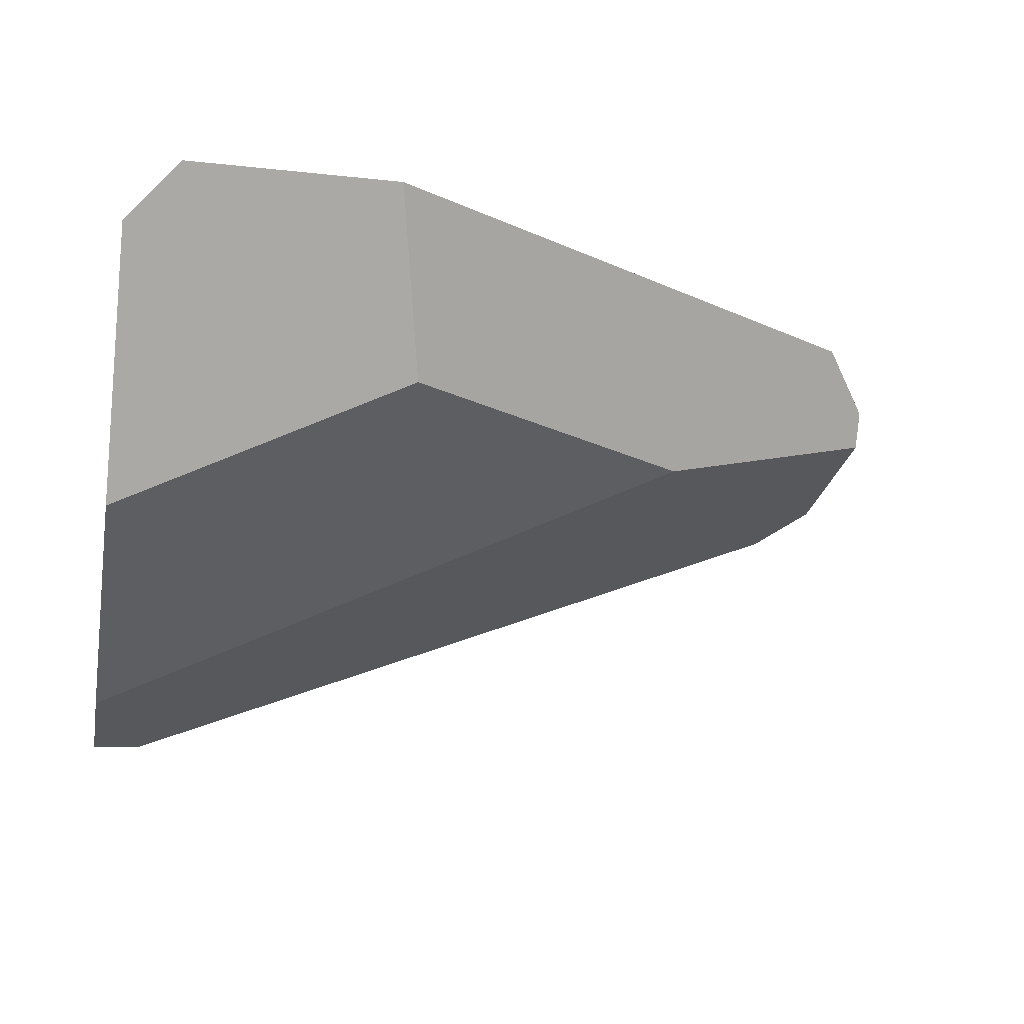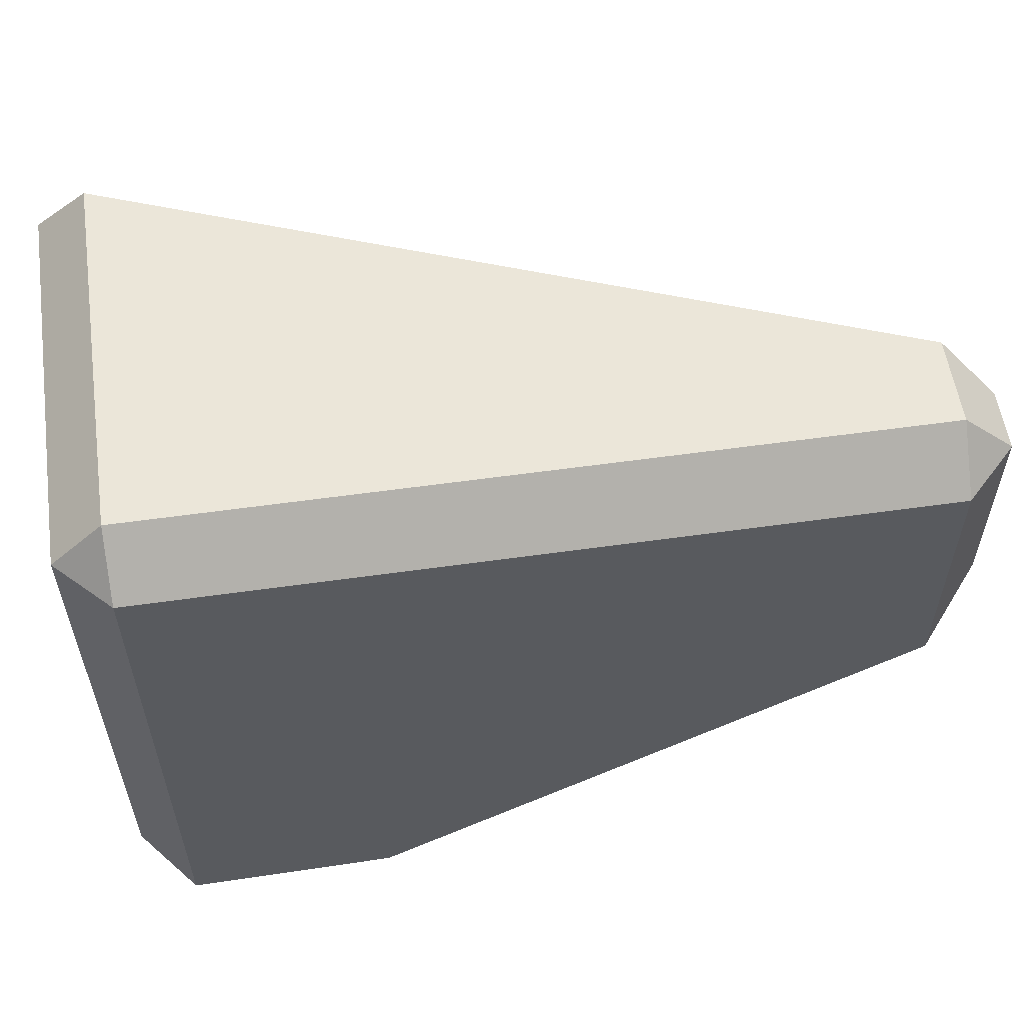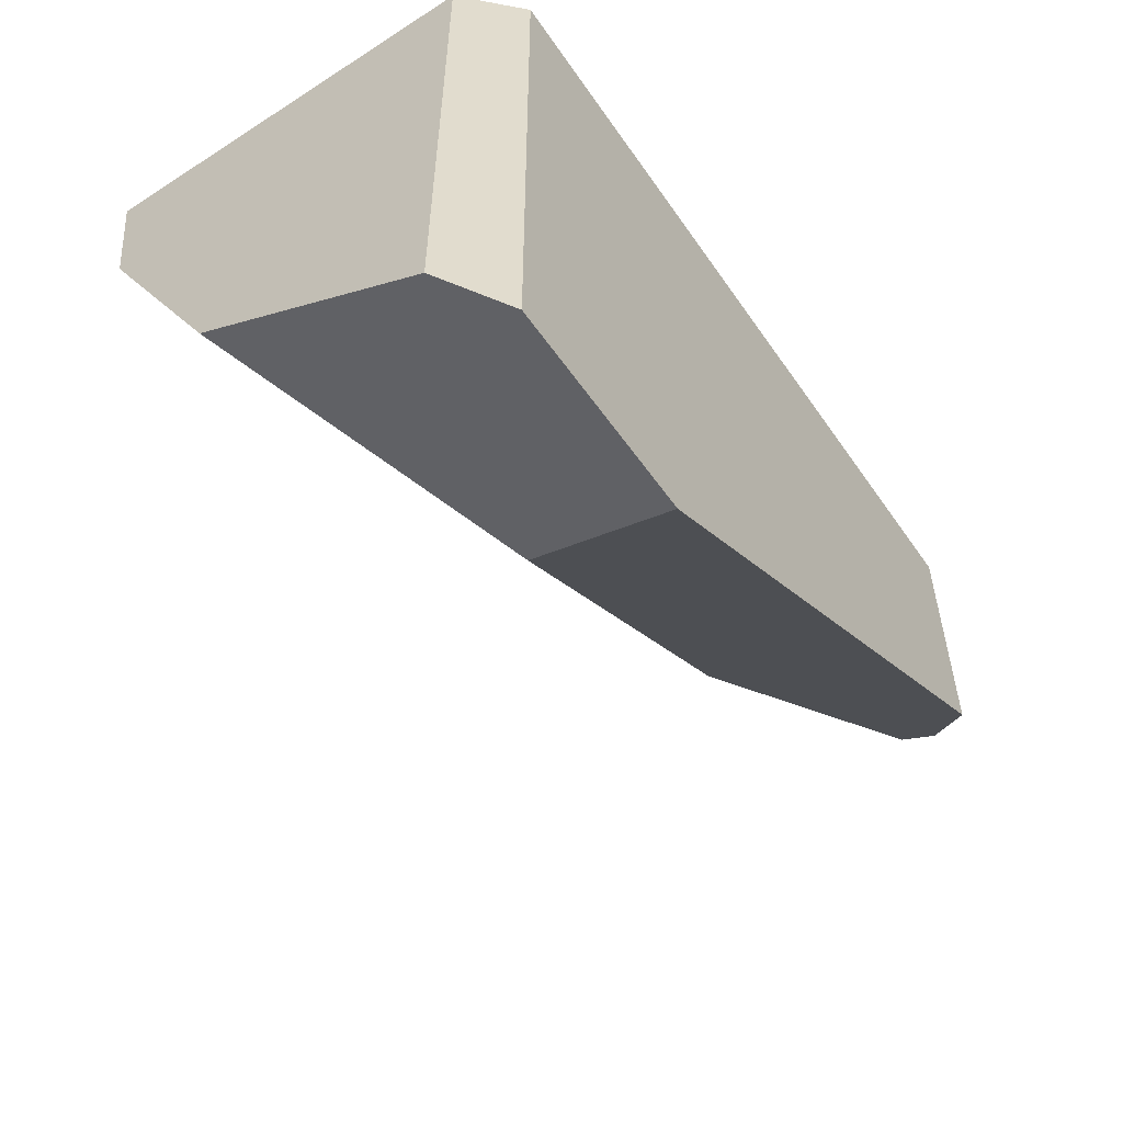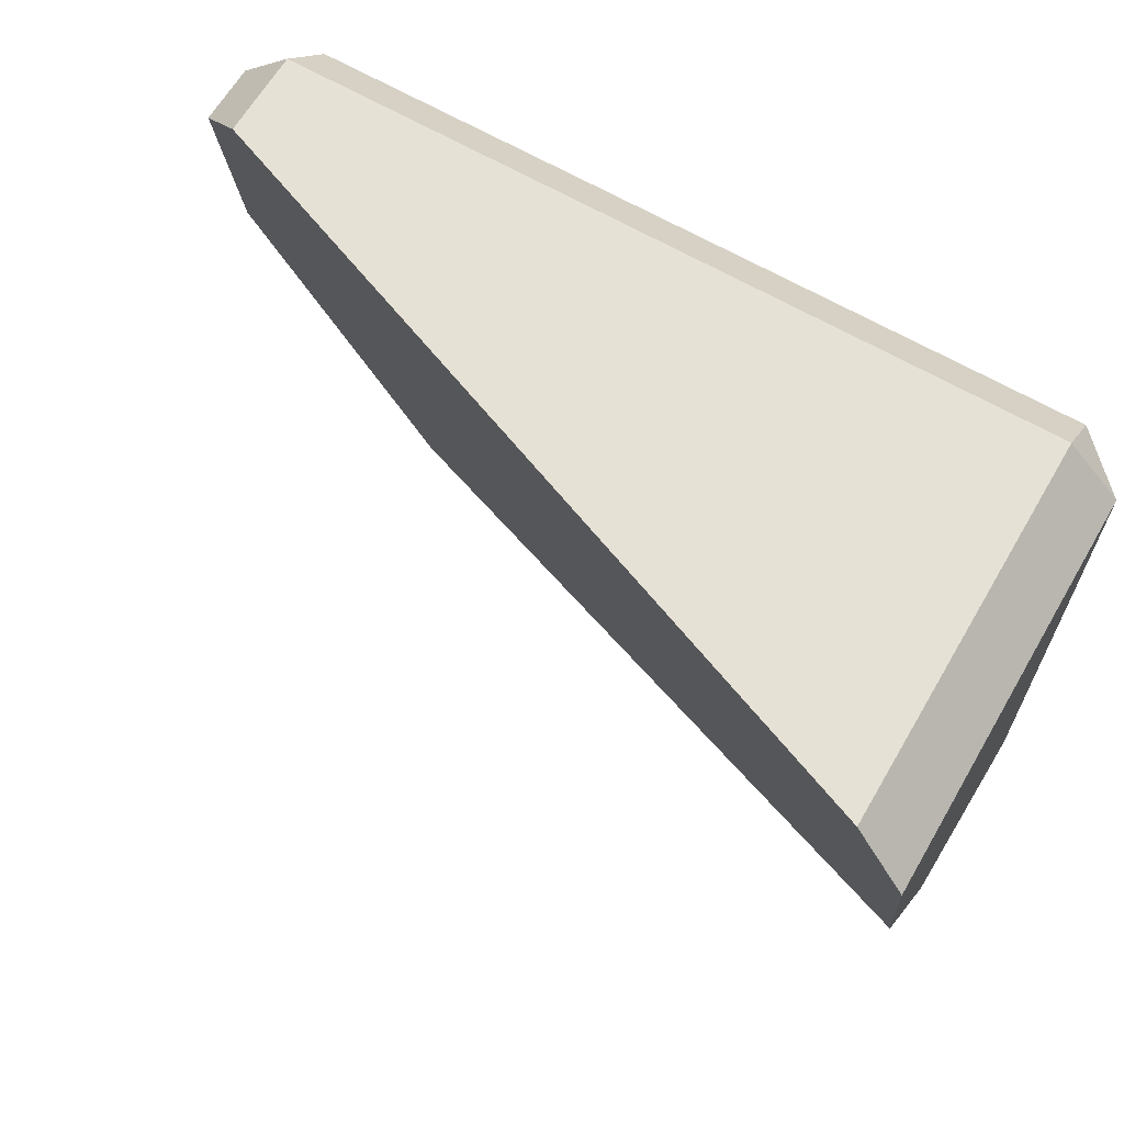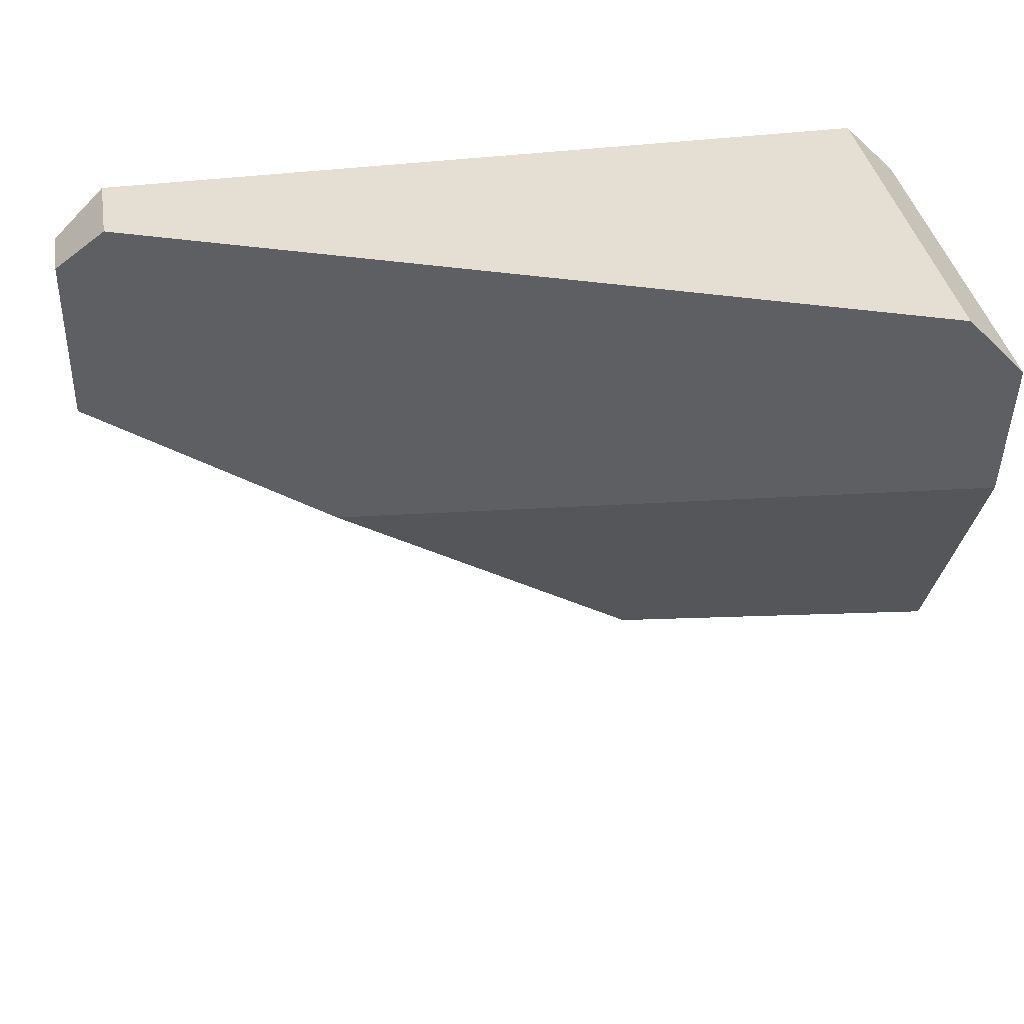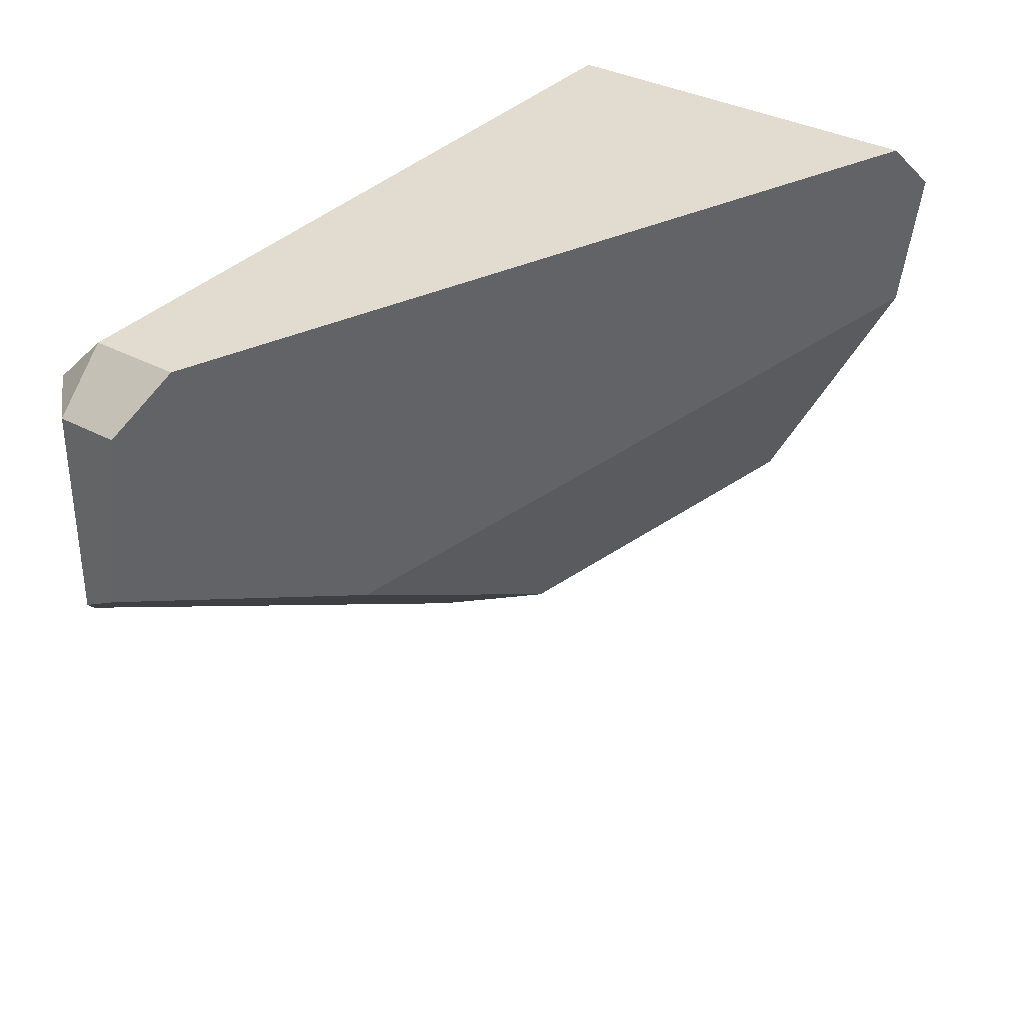
<metadata>
{"format":"obj","ext":"obj","renderer":"f3d","projection":"perspective","resolution":1024,"background":"white","views":[{"elev":-18.1,"azim":168.9,"up":"+Y"},{"elev":56.7,"azim":171.6,"up":"+Z"},{"elev":-55.8,"azim":124.1,"up":"+Z"},{"elev":64.7,"azim":30.3,"up":"+Z"},{"elev":37.0,"azim":-9.7,"up":"+Z"},{"elev":34.3,"azim":-54.1,"up":"+Z"}]}
</metadata>
<code>
g box5_sh_2
v 0.1715 0.06773 0.1067
v -0.1509 0.08831 0.1067
v 0.1509 0.08831 0.1067
v 0.1509 0.06773 0.1273
v -0.1509 0.06773 0.1273
v -0.1715 0.06773 0.1067
v -0.1509 0.03323 0.1273
v -0.1715 0.04389 0.1067
v 0.1715 -0.08831 0.1067
v 0.1509 -0.0831 0.1273
v -0.1509 0.08831 0.00368
v -0.1715 0.06773 0.02654
v -0.1715 0.05353 0.03388
v 0.1715 0.06773 -0.1147
v 0.067 0.08831 -0.1257
v 0.1509 0.08831 -0.1273
v 0.1715 -0.08078 0.04982
v -0.07036 0.02023 -0.008959
v 0.1715 -0.02602 -0.05556
v 0.0541 0.02317 -0.0844
v 0.1715 0.06773 0.1067
v 0.1715 0.06773 0.1067
v 0.1715 0.06773 0.1067
v 0.1715 0.06773 0.1067
v 0.1715 0.06773 0.1067
v 0.1715 0.06773 0.1067
v -0.1509 0.08831 0.1067
v -0.1509 0.08831 0.1067
v -0.1509 0.08831 0.1067
v -0.1509 0.08831 0.1067
v -0.1509 0.08831 0.1067
v -0.1509 0.08831 0.1067
v 0.1509 0.08831 0.1067
v 0.1509 0.08831 0.1067
v 0.1509 0.08831 0.1067
v 0.1509 0.08831 0.1067
v 0.1509 0.08831 0.1067
v 0.1509 0.06773 0.1273
v 0.1509 0.06773 0.1273
v 0.1509 0.06773 0.1273
v 0.1509 0.06773 0.1273
v -0.1509 0.06773 0.1273
v -0.1509 0.06773 0.1273
v -0.1509 0.06773 0.1273
v -0.1509 0.06773 0.1273
v -0.1509 0.06773 0.1273
v -0.1715 0.06773 0.1067
v -0.1715 0.06773 0.1067
v -0.1715 0.06773 0.1067
v -0.1715 0.06773 0.1067
v -0.1509 0.03323 0.1273
v -0.1509 0.03323 0.1273
v -0.1509 0.03323 0.1273
v -0.1509 0.03323 0.1273
v -0.1509 0.03323 0.1273
v -0.1715 0.04389 0.1067
v -0.1715 0.04389 0.1067
v -0.1715 0.04389 0.1067
v 0.1715 -0.08831 0.1067
v 0.1715 -0.08831 0.1067
v 0.1509 -0.0831 0.1273
v 0.1509 -0.0831 0.1273
v 0.1509 -0.0831 0.1273
v 0.1509 -0.0831 0.1273
v 0.1509 -0.0831 0.1273
v -0.1509 0.08831 0.00368
v -0.1509 0.08831 0.00368
v -0.1509 0.08831 0.00368
v -0.1715 0.06773 0.02654
v -0.1715 0.06773 0.02654
v -0.1715 0.06773 0.02654
v -0.1715 0.06773 0.02654
v -0.1715 0.05353 0.03388
v -0.1715 0.05353 0.03388
v -0.1715 0.05353 0.03388
v -0.1715 0.05353 0.03388
v 0.1715 0.06773 -0.1147
v 0.1715 0.06773 -0.1147
v 0.1715 0.06773 -0.1147
v 0.1715 0.06773 -0.1147
v 0.1715 0.06773 -0.1147
v 0.067 0.08831 -0.1257
v 0.067 0.08831 -0.1257
v 0.067 0.08831 -0.1257
v 0.067 0.08831 -0.1257
v 0.067 0.08831 -0.1257
v 0.1509 0.08831 -0.1273
v 0.1509 0.08831 -0.1273
v 0.1509 0.08831 -0.1273
v 0.1715 -0.08078 0.04982
v 0.1715 -0.08078 0.04982
v 0.1715 -0.08078 0.04982
v 0.1715 -0.08078 0.04982
v 0.1715 -0.08078 0.04982
v -0.07036 0.02023 -0.008959
v -0.07036 0.02023 -0.008959
v -0.07036 0.02023 -0.008959
v -0.07036 0.02023 -0.008959
v -0.07036 0.02023 -0.008959
v -0.07036 0.02023 -0.008959
v -0.07036 0.02023 -0.008959
v 0.1715 -0.02602 -0.05556
v 0.1715 -0.02602 -0.05556
v 0.1715 -0.02602 -0.05556
v 0.0541 0.02317 -0.0844
v 0.0541 0.02317 -0.0844
v 0.0541 0.02317 -0.0844
v 0.0541 0.02317 -0.0844
g box5_sh_2_0
f 1 3 4
f 2 5 33
f 42 38 34
f 43 27 6
f 12 47 28
f 15 11 29
f 30 35 16
f 48 70 73
f 49 74 8
f 7 10 39
f 40 44 51
f 57 55 45
f 46 50 58
f 64 59 21
f 22 41 65
f 71 31 67
f 14 87 36
f 37 23 77
f 84 32 88
f 102 81 24
f 92 103 25
f 26 60 93
f 18 13 69
f 95 66 82
f 83 20 96
f 17 97 105
f 52 75 98
f 61 53 99
f 62 100 90
f 56 76 54
f 63 91 9
f 68 101 72
f 78 19 106
f 79 107 85
f 86 89 80
f 94 108 104

</code>
